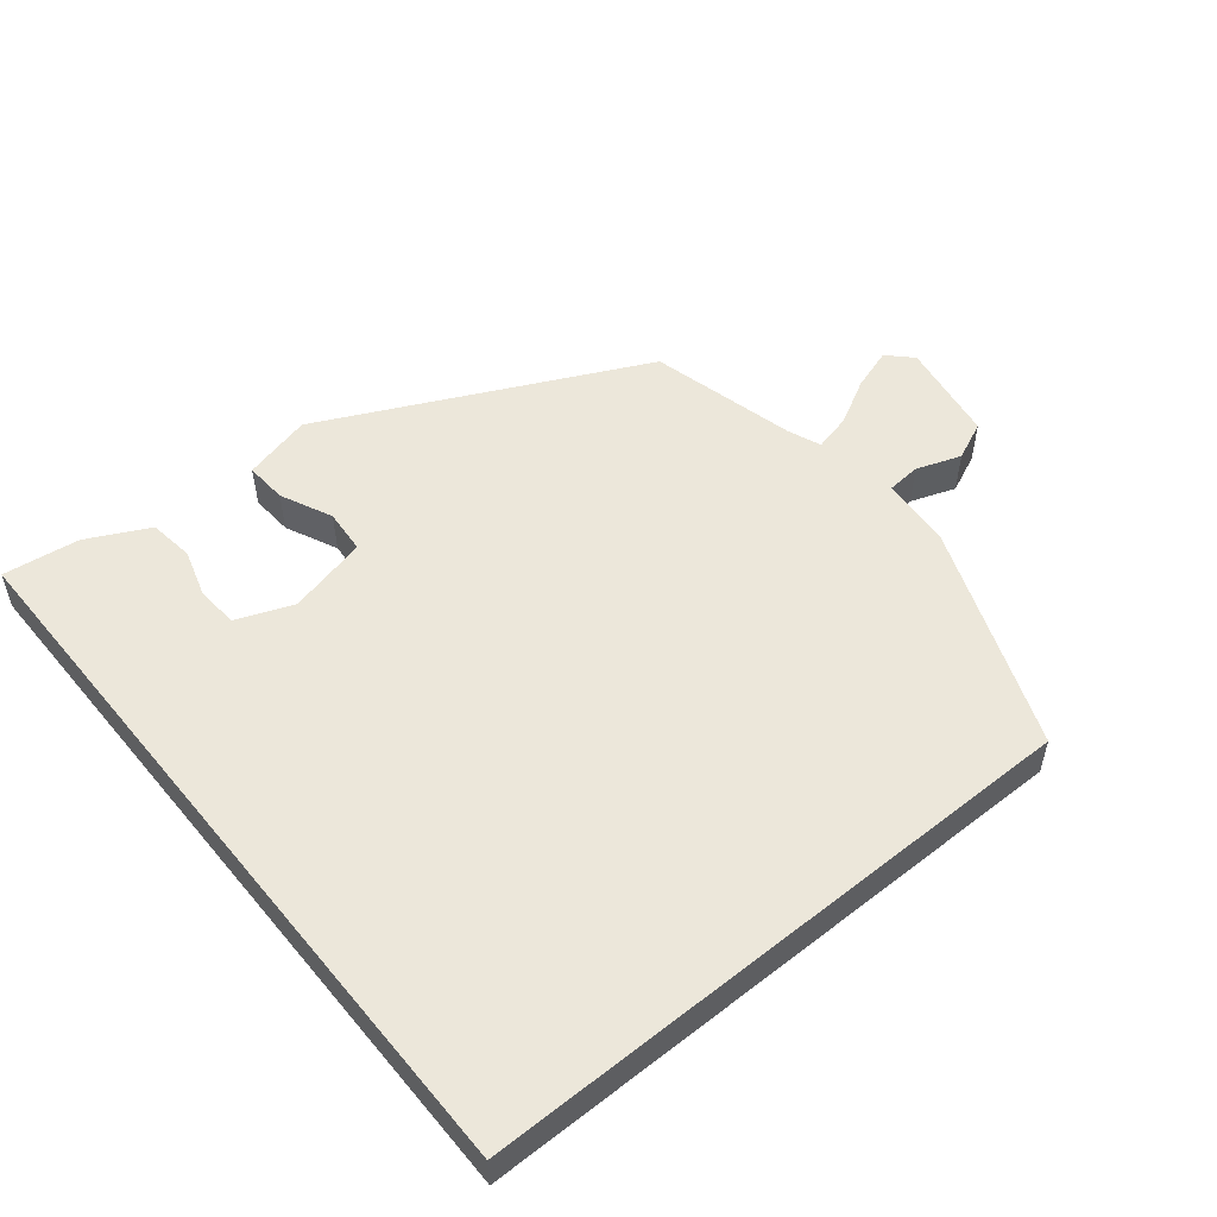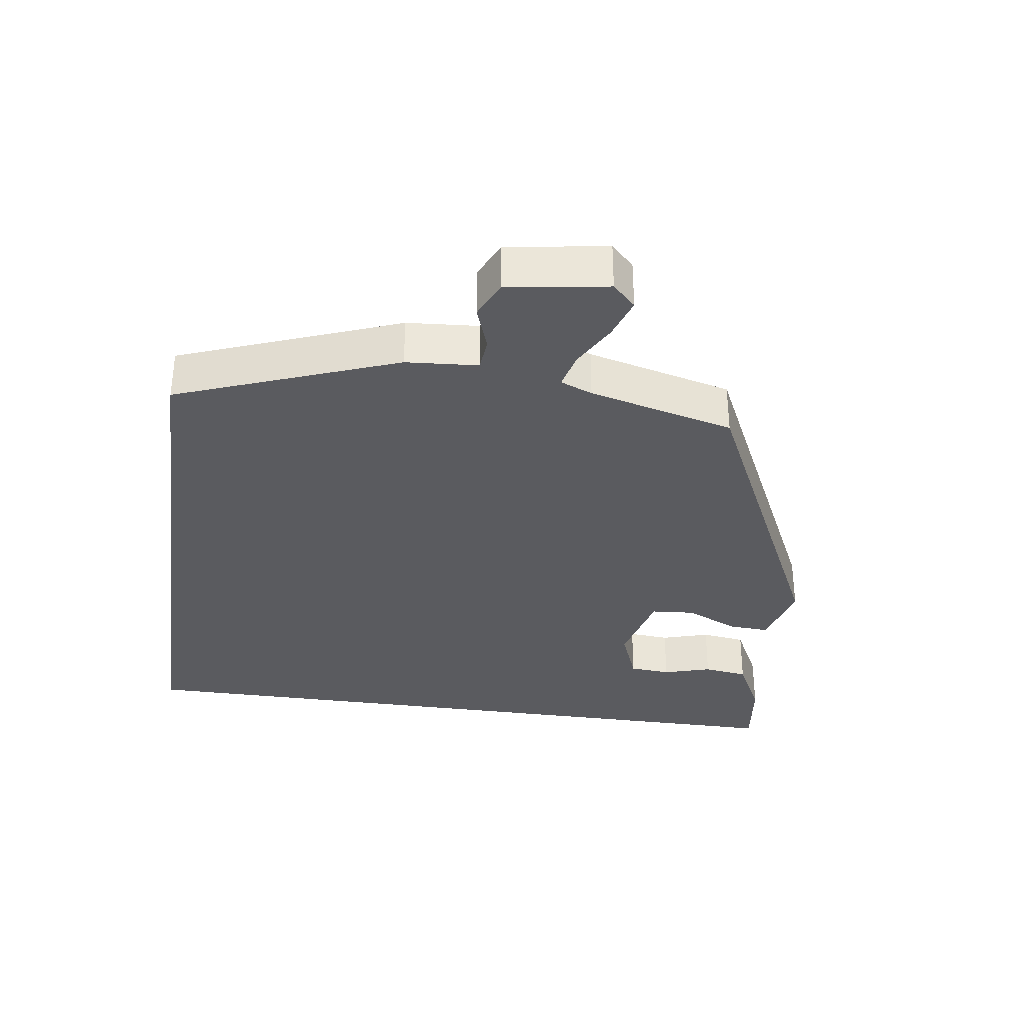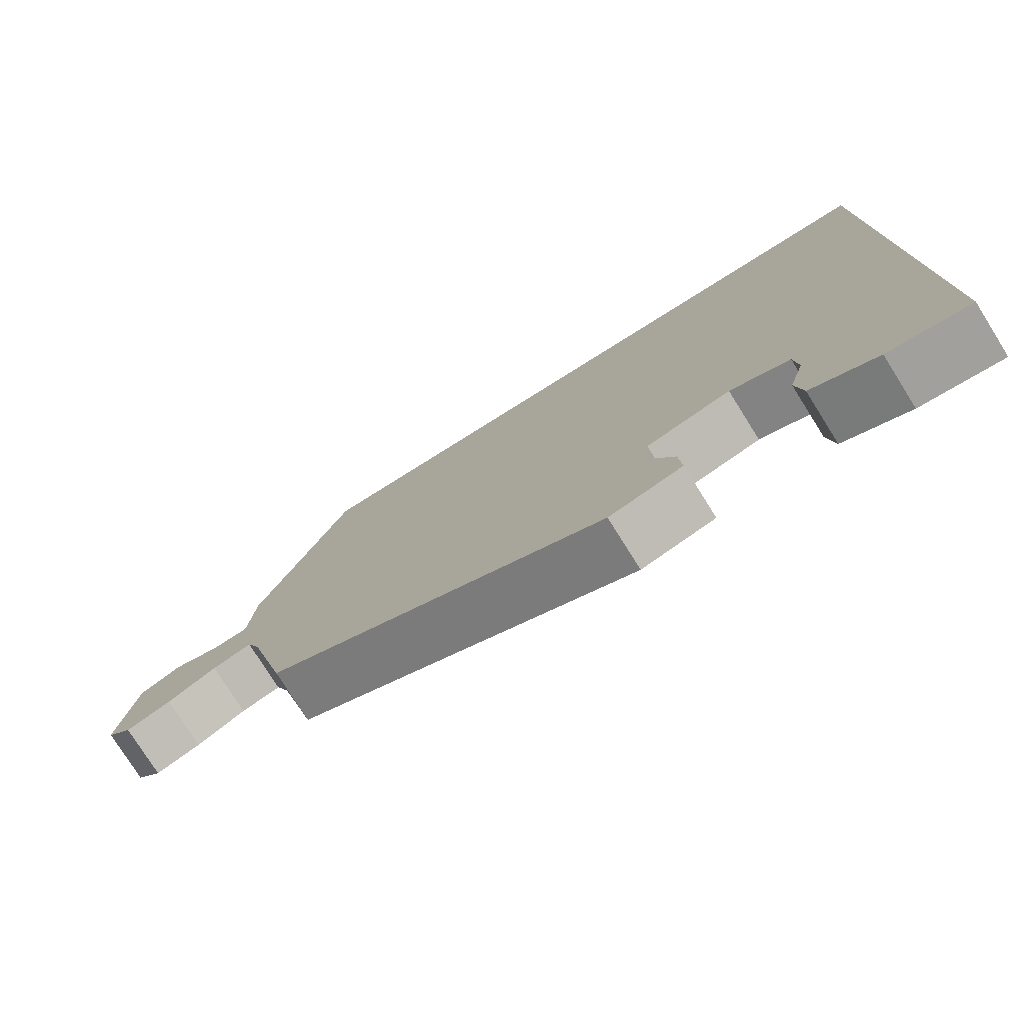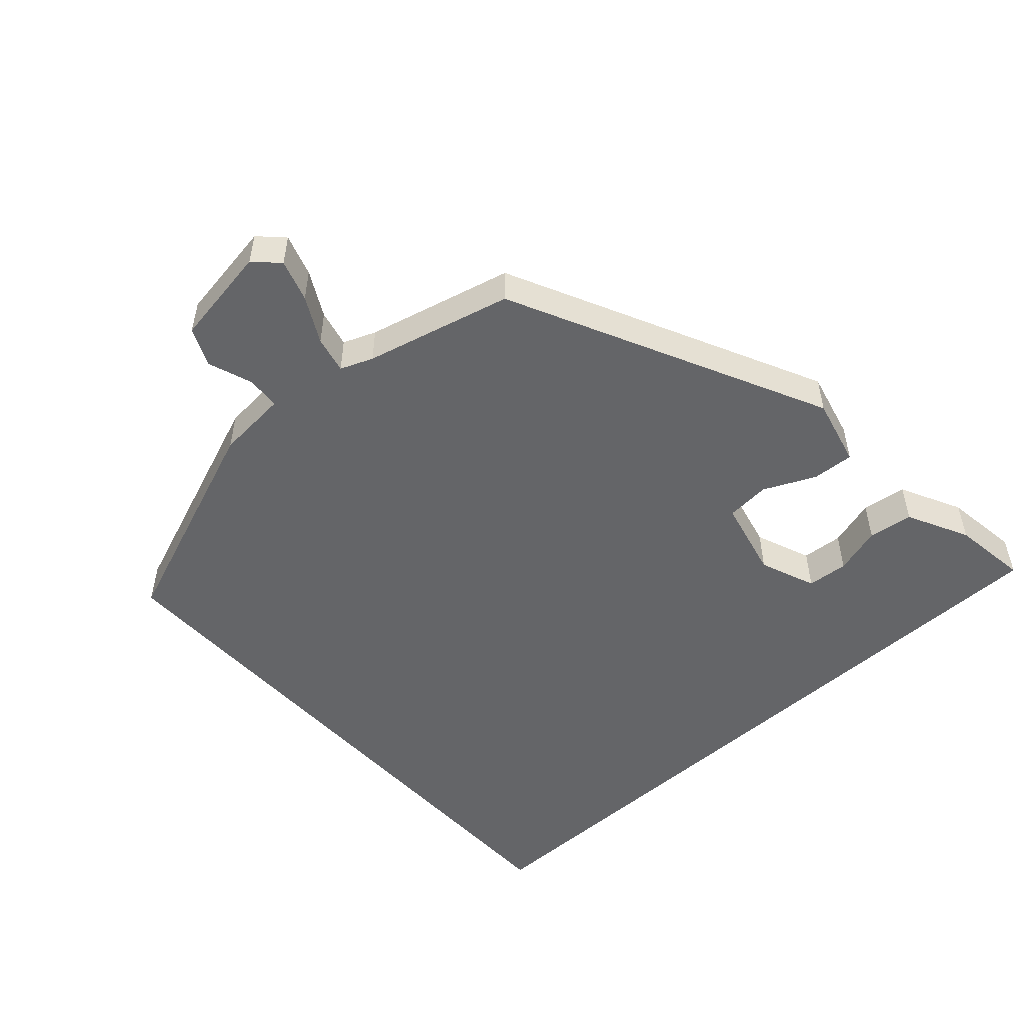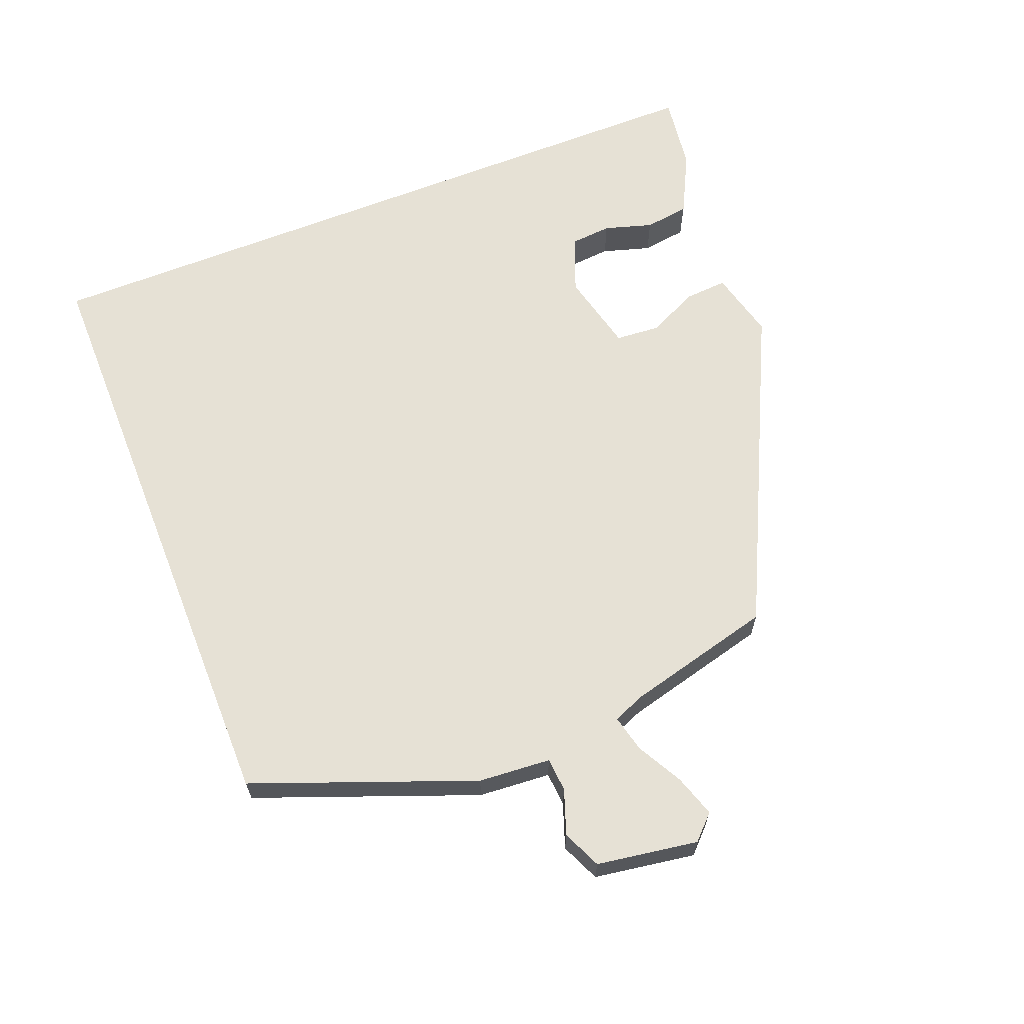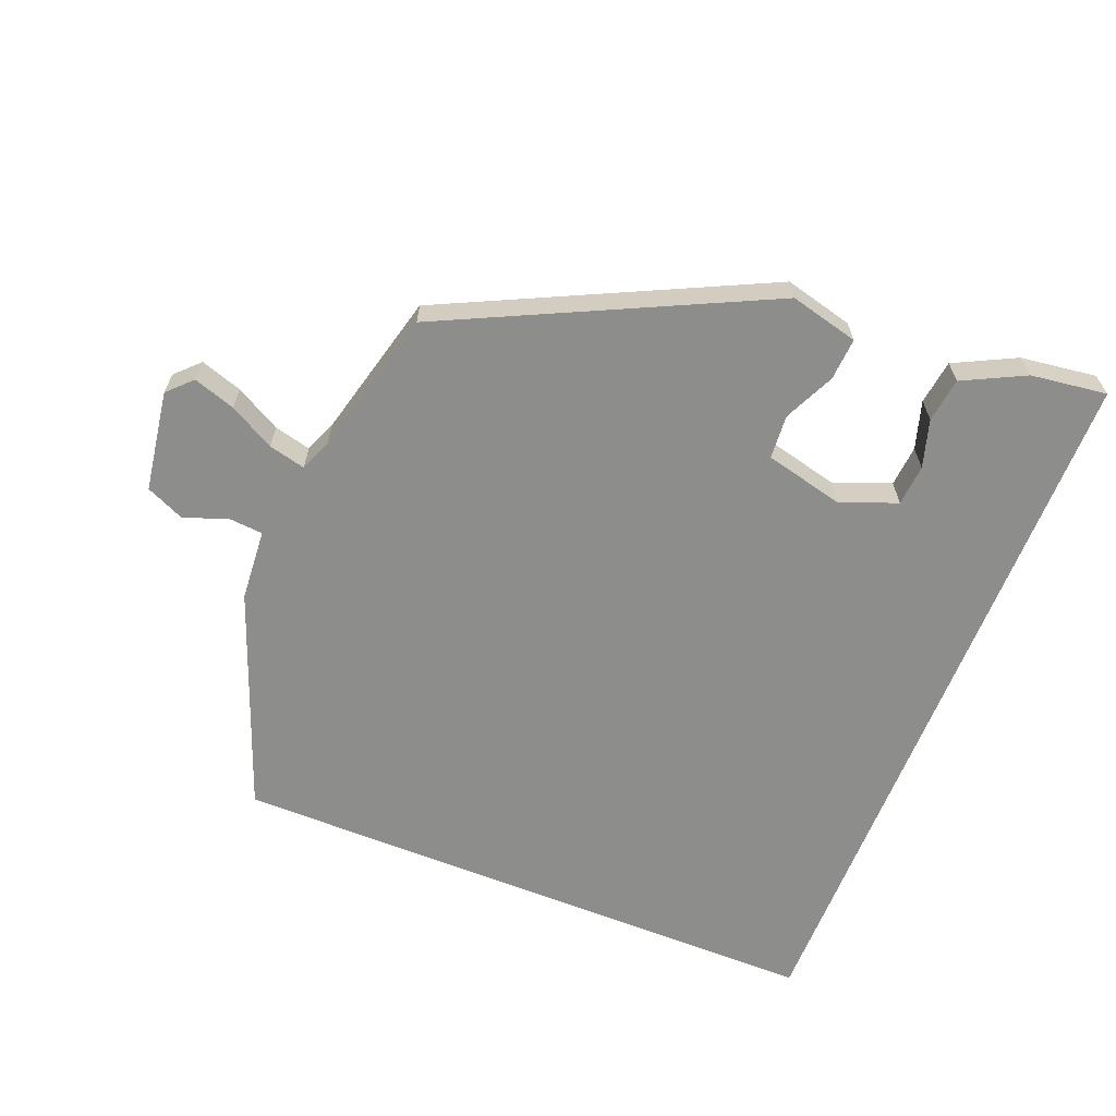
<metadata>
{"format":"obj","ext":"obj","renderer":"f3d","projection":"perspective","resolution":1024,"background":"white","views":[{"elev":53.3,"azim":-39.1,"up":"+Y"},{"elev":-33.5,"azim":81.8,"up":"+Y"},{"elev":-77.1,"azim":-147.9,"up":"+Z"},{"elev":-51.5,"azim":132.3,"up":"+Y"},{"elev":64.5,"azim":68.4,"up":"+Y"},{"elev":-64.5,"azim":158.2,"up":"+Y"}]}
</metadata>
<code>
v -0.5 0.07 -0.559
v -0.5 0.07 0.5
v 0.385 0.07 0.5
v 0.507 0.07 0.18
v 0.515 0.07 0.075
v 0.564 0.07 0.071
v 0.629 0.07 0.094
v 0.685 0.07 0.069
v 0.708 0.07 -0.078
v 0.674 0.07 -0.112
v 0.613 0.07 -0.092
v 0.547 0.07 -0.056
v 0.493 0.07 -0.043
v 0.474 0.07 -0.09
v 0.42 0.07 -0.303
v -0.042 0.07 -0.525
v -0.142 0.07 -0.5
v -0.138 0.07 -0.439
v -0.103 0.07 -0.364
v -0.108 0.07 -0.3
v -0.224 0.07 -0.272
v -0.306 0.07 -0.304
v -0.311 0.07 -0.364
v -0.29 0.07 -0.434
v -0.299 0.07 -0.499
v -0.389 0.07 -0.544
v -0.5 0 -0.559
v -0.5 0 0.5
v 0.385 0 0.5
v 0.507 0 0.18
v 0.515 0 0.075
v 0.564 0 0.071
v 0.629 0 0.094
v 0.685 0 0.069
v 0.708 0 -0.078
v 0.674 0 -0.112
v 0.613 0 -0.092
v 0.547 0 -0.056
v 0.493 0 -0.043
v 0.474 0 -0.09
v 0.42 0 -0.303
v -0.042 0 -0.525
v -0.142 0 -0.5
v -0.138 0 -0.439
v -0.103 0 -0.364
v -0.108 0 -0.3
v -0.224 0 -0.272
v -0.306 0 -0.304
v -0.311 0 -0.364
v -0.29 0 -0.434
v -0.299 0 -0.499
v -0.389 0 -0.544
f 23 24 25 26
f 22 23 26 1
f 16 17 18 19
f 14 15 16 19
f 13 14 19 20
f 9 10 11 12
f 9 12 13
f 6 7 8 9
f 5 6 9 13
f 22 1 2
f 21 22 2 3
f 5 13 20 21
f 3 4 5 21
f 52 51 50 49
f 27 52 49 48
f 45 44 43 42
f 45 42 41 40
f 46 45 40 39
f 38 37 36 35
f 39 38 35
f 35 34 33 32
f 39 35 32 31
f 28 27 48
f 29 28 48 47
f 47 46 39 31
f 47 31 30 29
f 1 27 28 2
f 2 28 29 3
f 3 29 30 4
f 4 30 31 5
f 5 31 32 6
f 6 32 33 7
f 7 33 34 8
f 8 34 35 9
f 9 35 36 10
f 10 36 37 11
f 11 37 38 12
f 12 38 39 13
f 13 39 40 14
f 14 40 41 15
f 15 41 42 16
f 16 42 43 17
f 17 43 44 18
f 18 44 45 19
f 19 45 46 20
f 20 46 47 21
f 21 47 48 22
f 22 48 49 23
f 23 49 50 24
f 24 50 51 25
f 25 51 52 26
f 26 52 27 1

</code>
